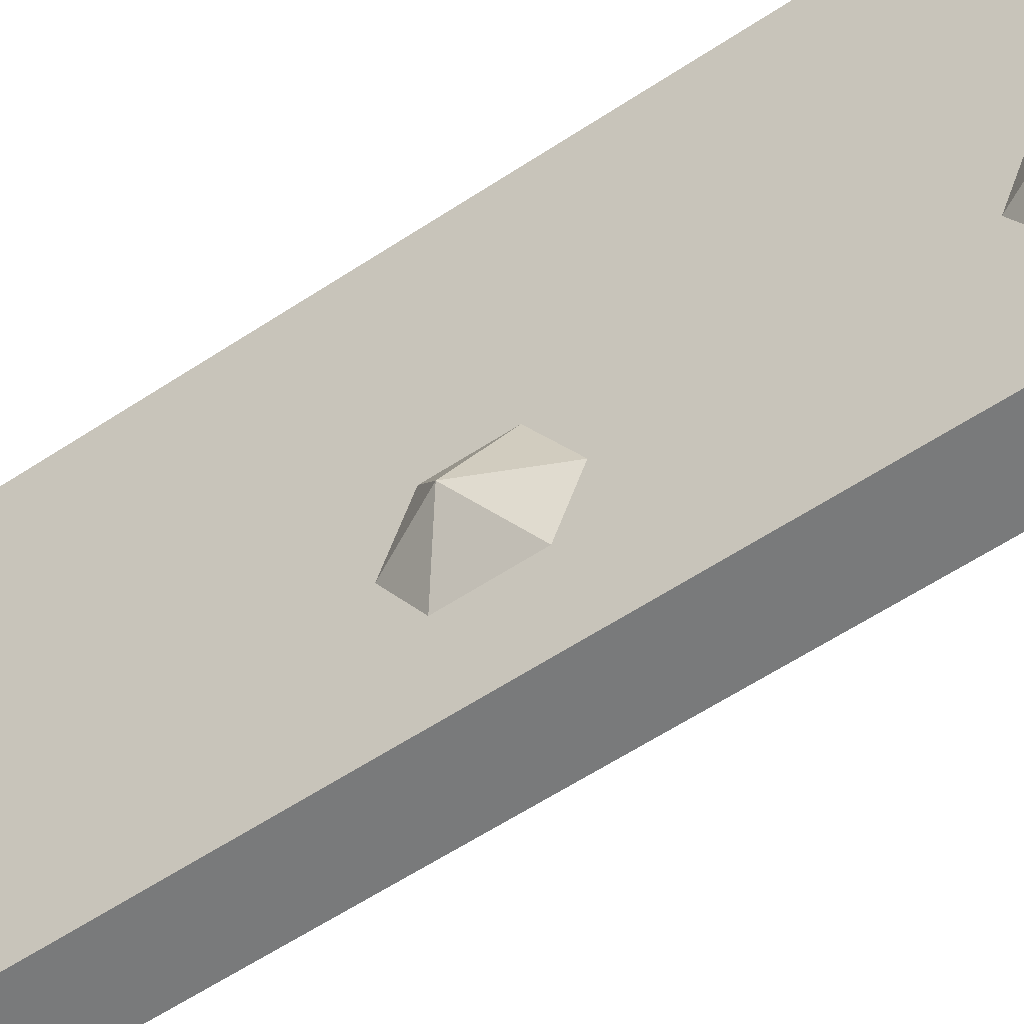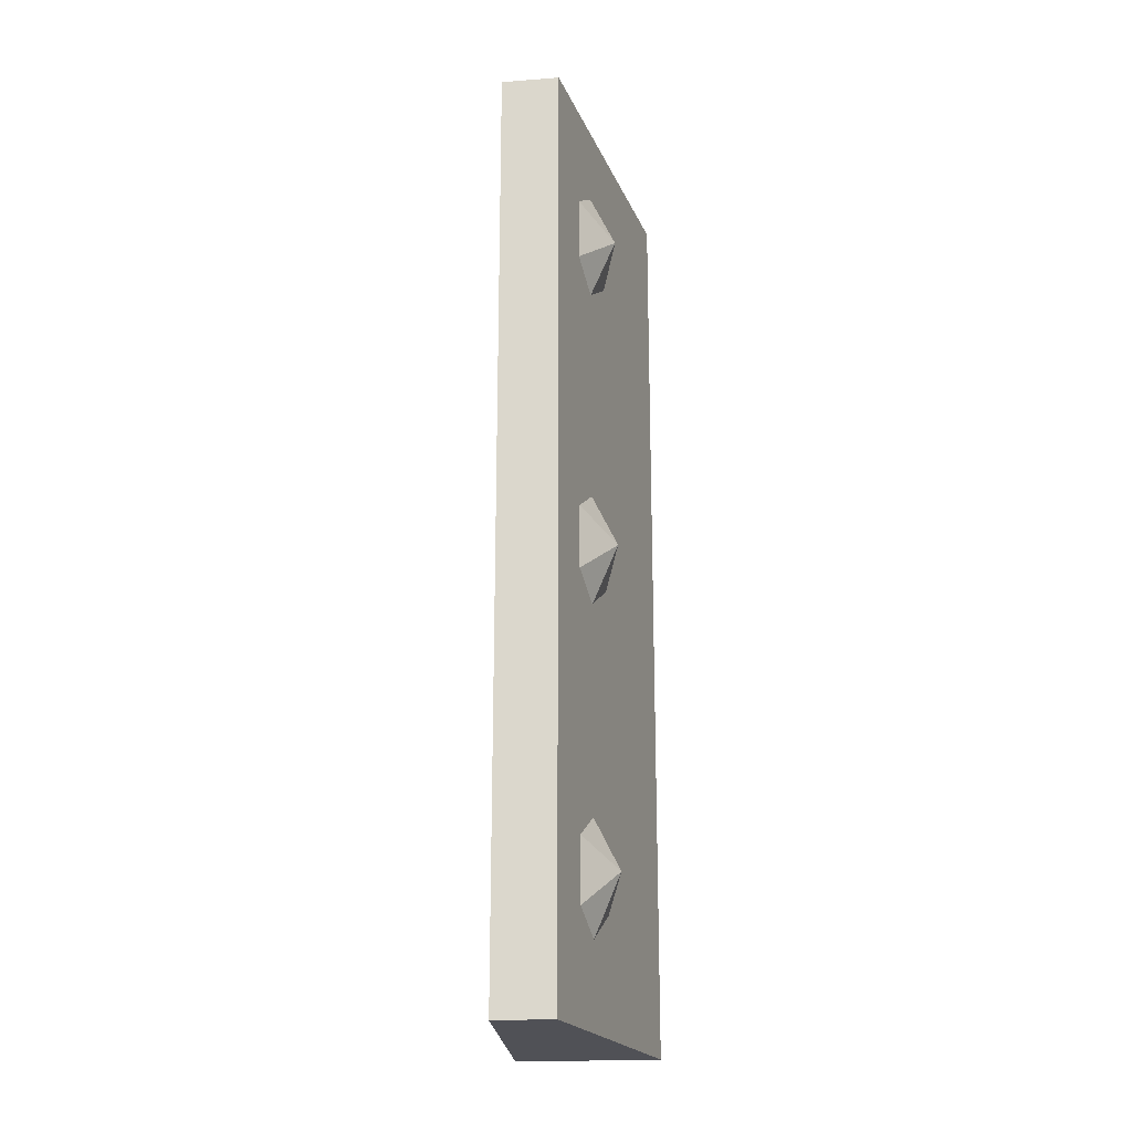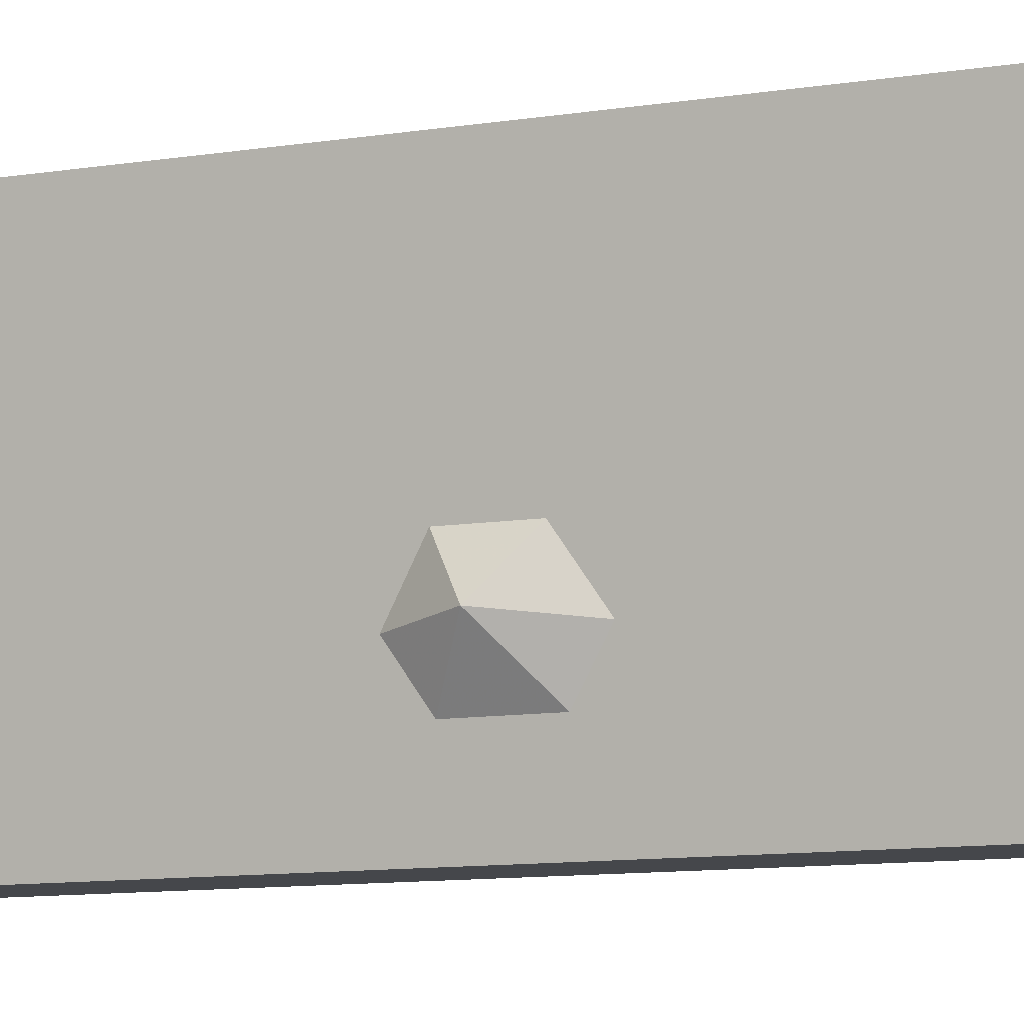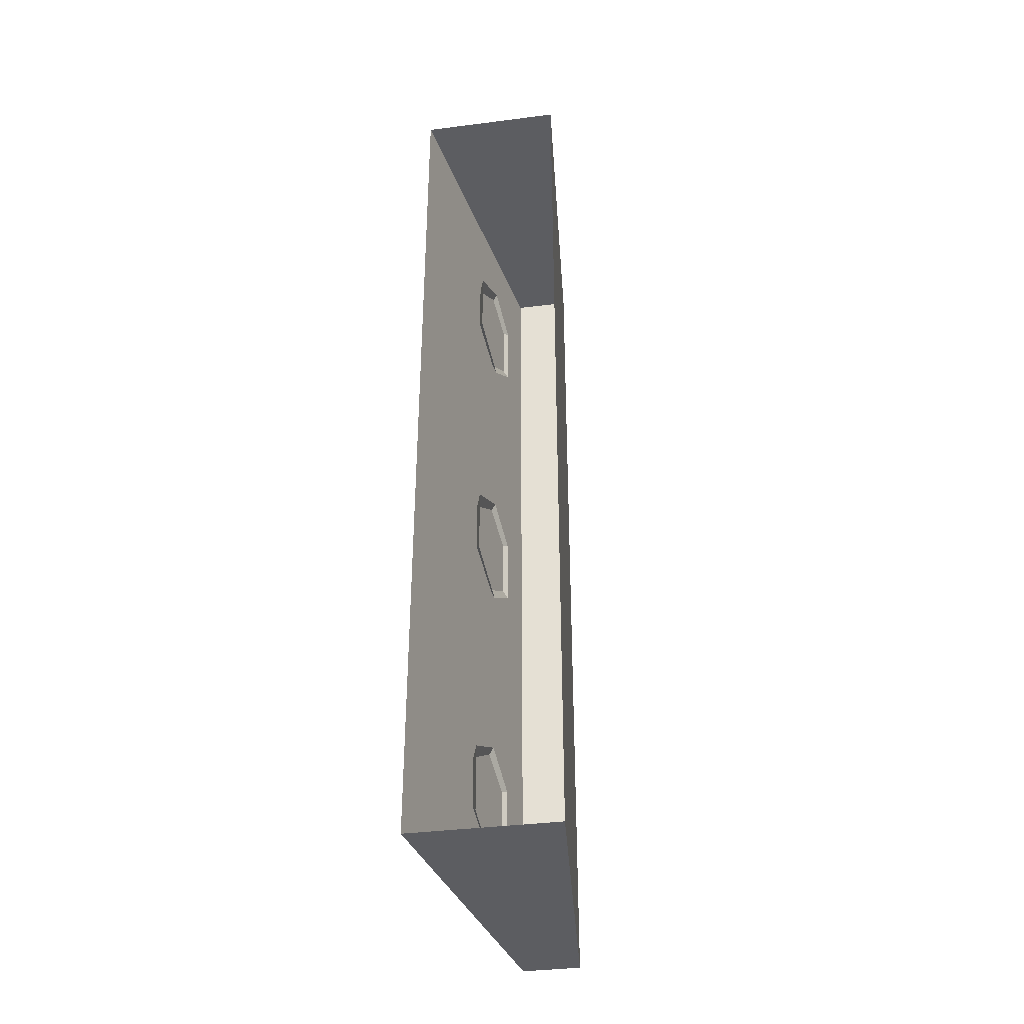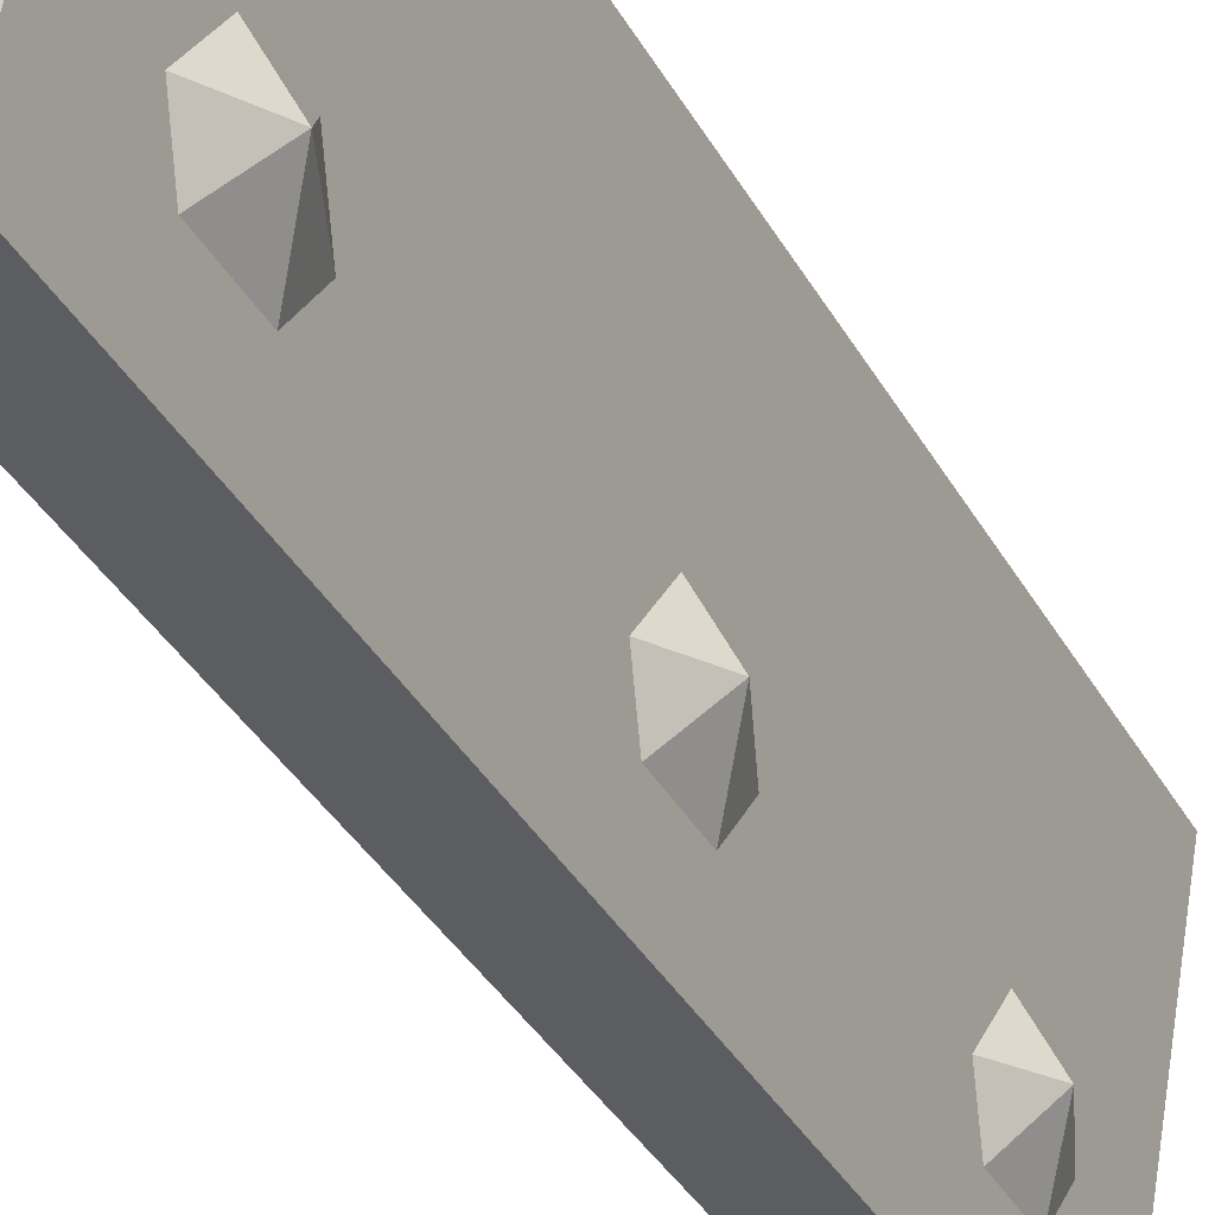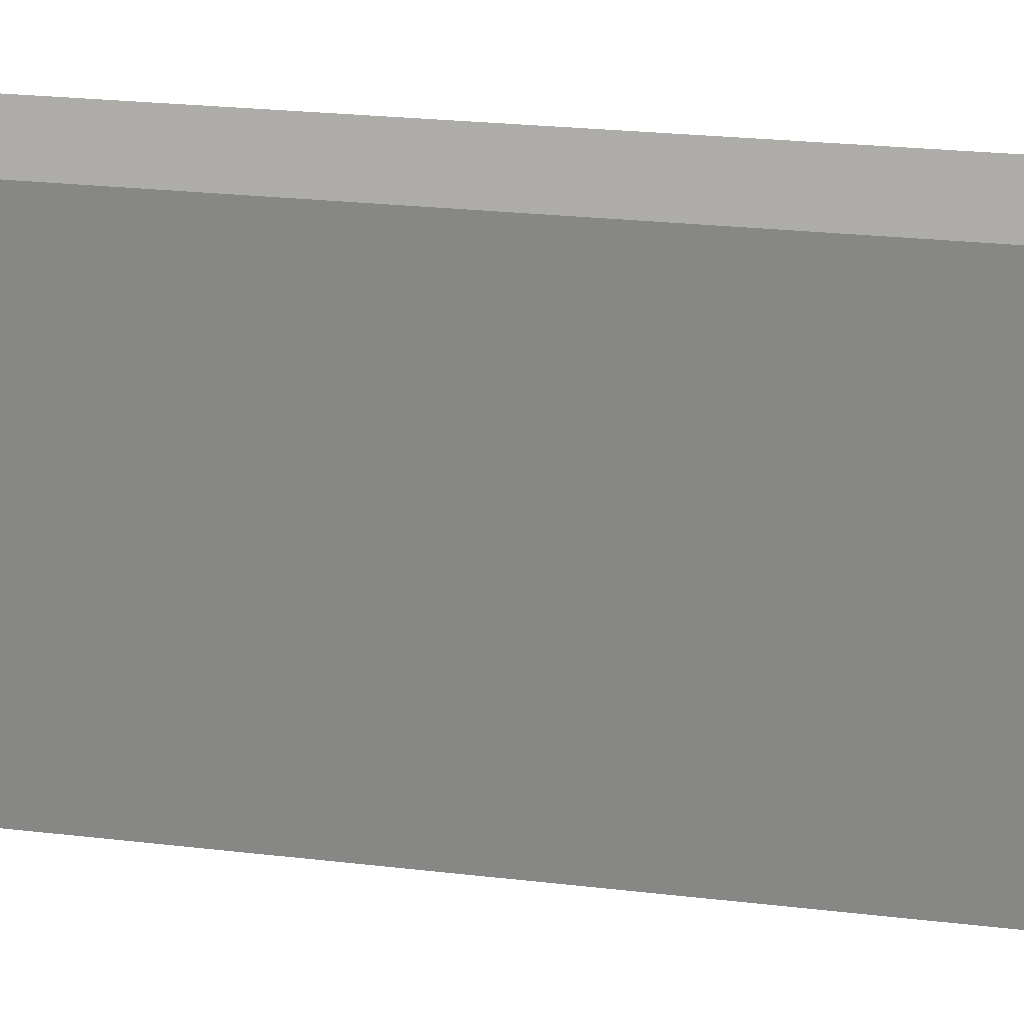
<metadata>
{"format":"obj","ext":"obj","renderer":"f3d","projection":"perspective","resolution":1024,"background":"white","views":[{"elev":-58.0,"azim":124.6,"up":"+Y"},{"elev":-20.5,"azim":7.8,"up":"+Z"},{"elev":-10.2,"azim":112.7,"up":"+Y"},{"elev":-37.2,"azim":-170.7,"up":"+Z"},{"elev":-36.7,"azim":26.1,"up":"+Y"},{"elev":19.5,"azim":-76.5,"up":"+Y"}]}
</metadata>
<code>
o wall/3428/straight
v -64 0 -64
v -60 -44 -64
v -60 -44 64
v -64 0 64
v -52 -44 64
v -44 0 64
v -52 -44 -64
v -44 0 -64
v -51 -36 50
v -51 -36 40
v -46 -29 46
v -50 -30 54
v -49 -22 50
v -49 -22 40
v -50 -30 36
v -51 -36 4
v -51 -36 -6
v -46 -29 0
v -50 -30 8
v -49 -22 4
v -49 -22 -6
v -50 -30 -10
v -51 -36 -40
v -51 -36 -50
v -46 -29 -44
v -50 -30 -36
v -49 -22 -40
v -49 -22 -50
v -50 -30 -54
v -64 0 -64
v -64 0 -64
f 1 2 3
f 1 3 4
f 4 3 5
f 4 5 6
f 6 5 7
f 6 7 8
f 8 7 2
f 8 2 1
f 2 7 5
f 2 5 3
f 9 10 11
f 9 11 12
f 12 11 13
f 13 11 14
f 14 11 15
f 15 11 10
f 16 17 18
f 16 18 19
f 19 18 20
f 20 18 21
f 21 18 22
f 22 18 17
f 23 24 25
f 23 25 26
f 26 25 27
f 27 25 28
f 28 25 29
f 29 25 24

</code>
